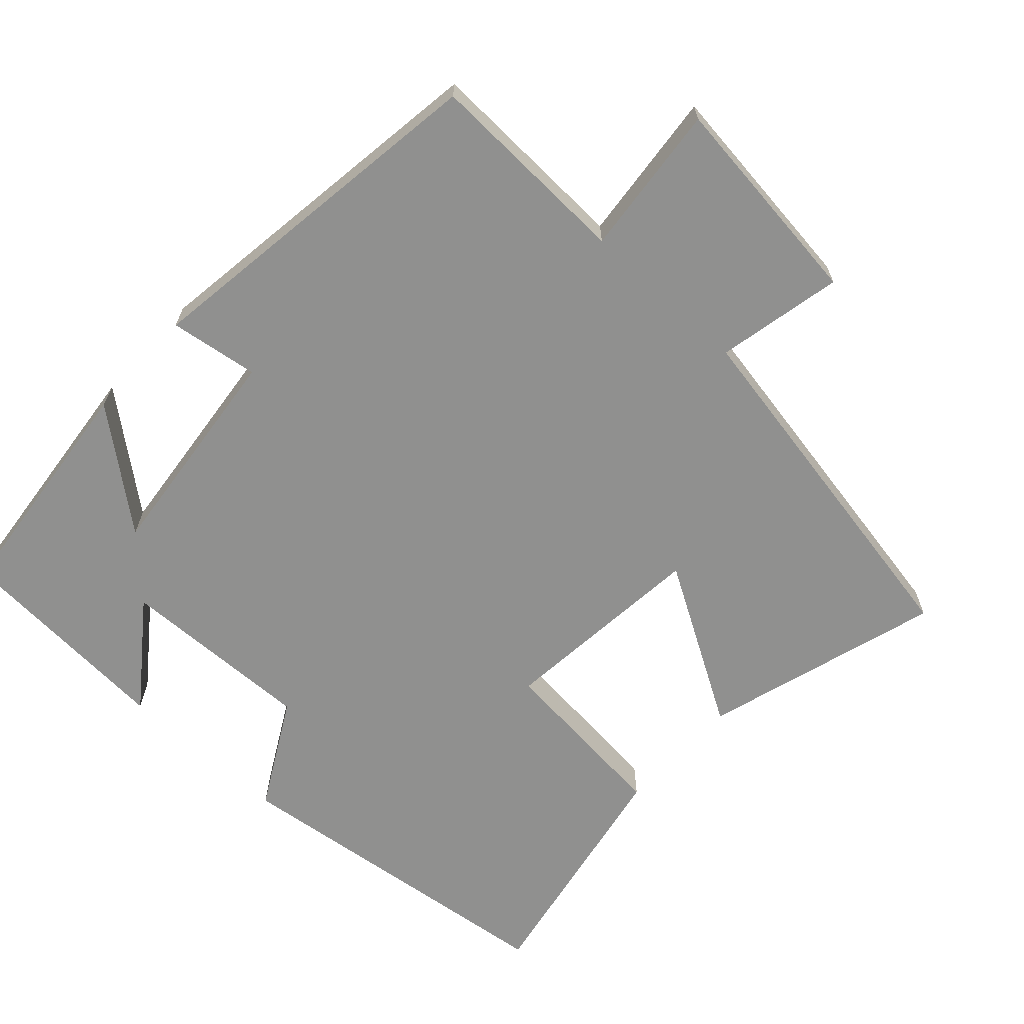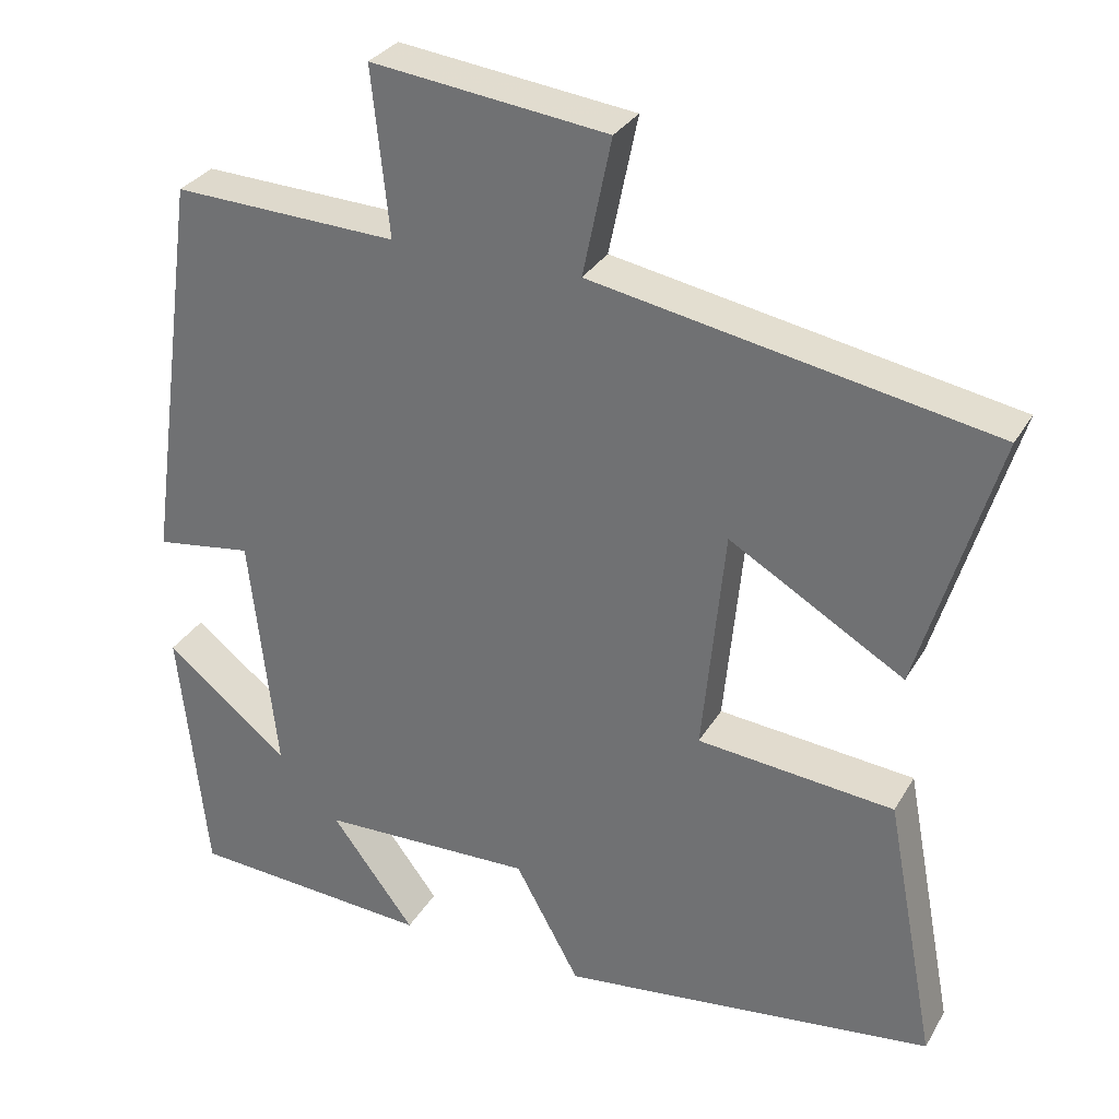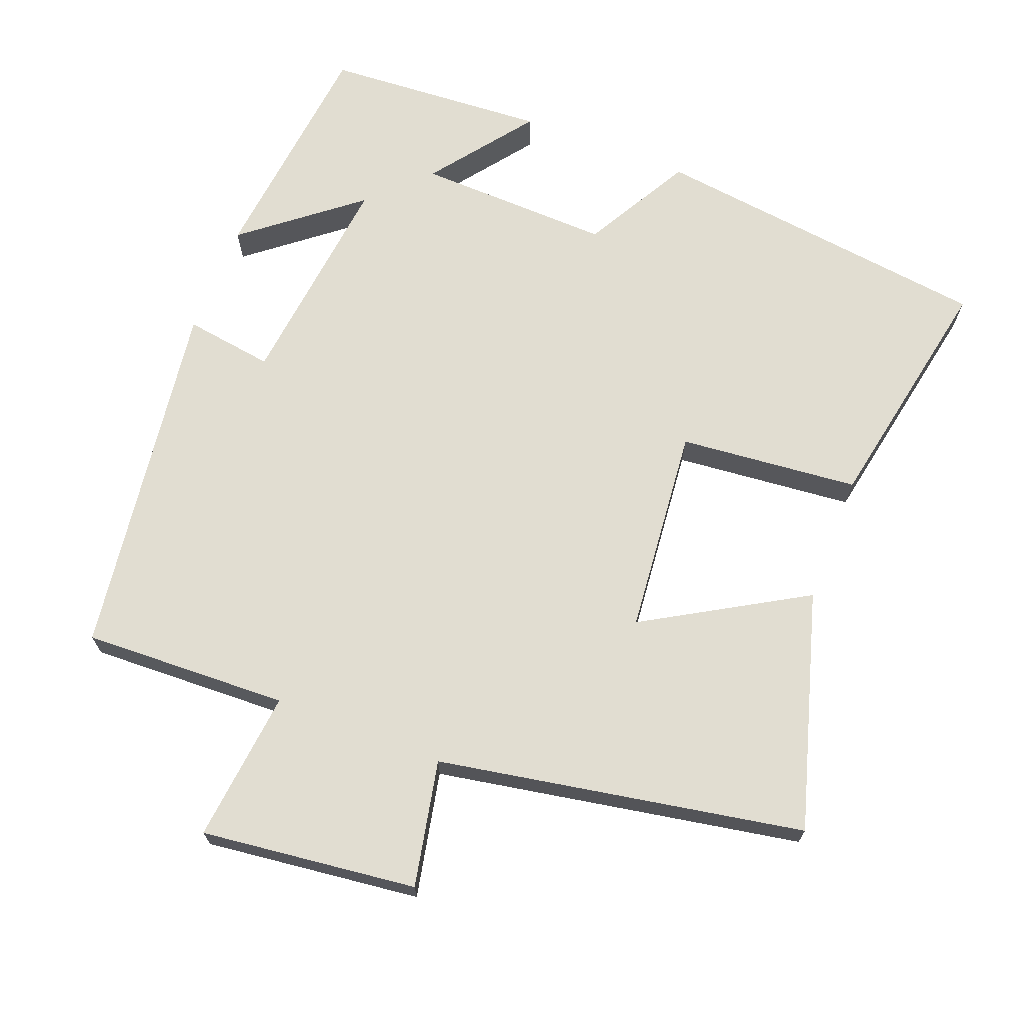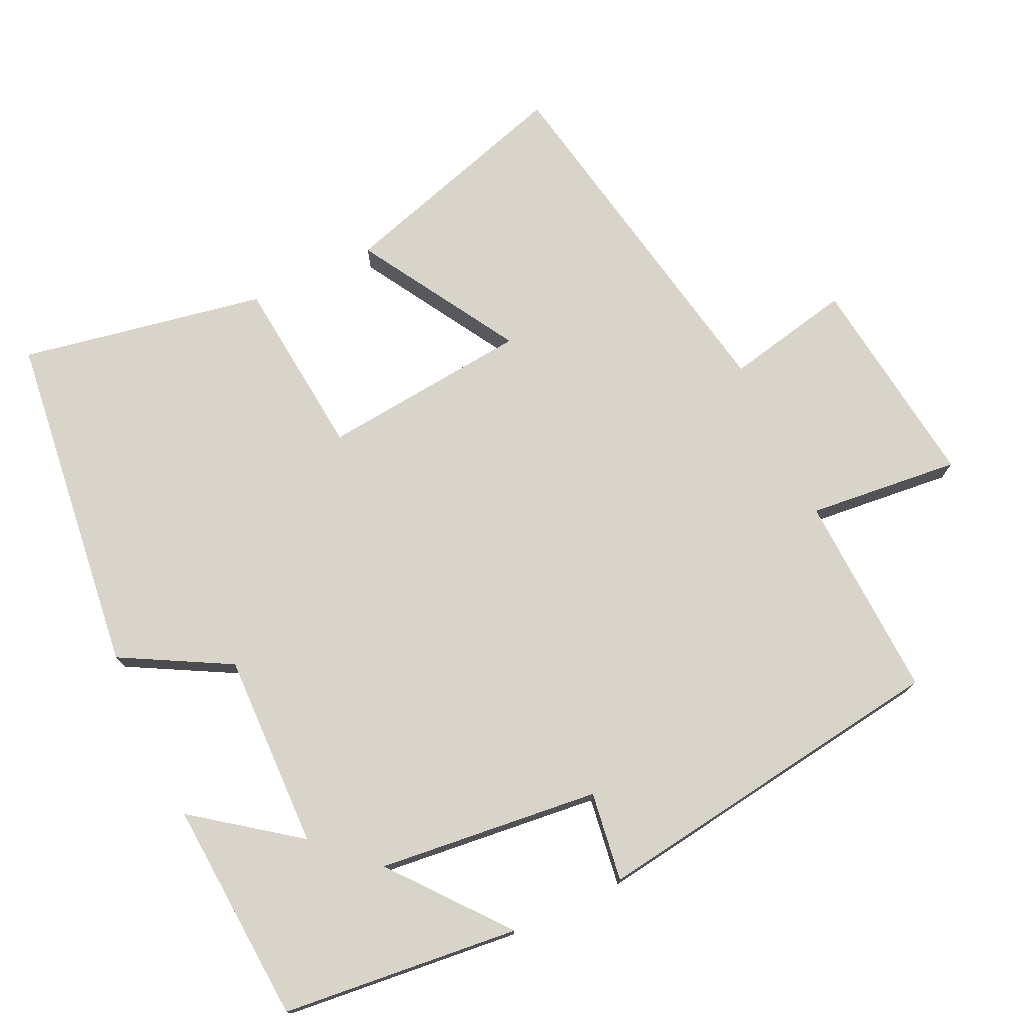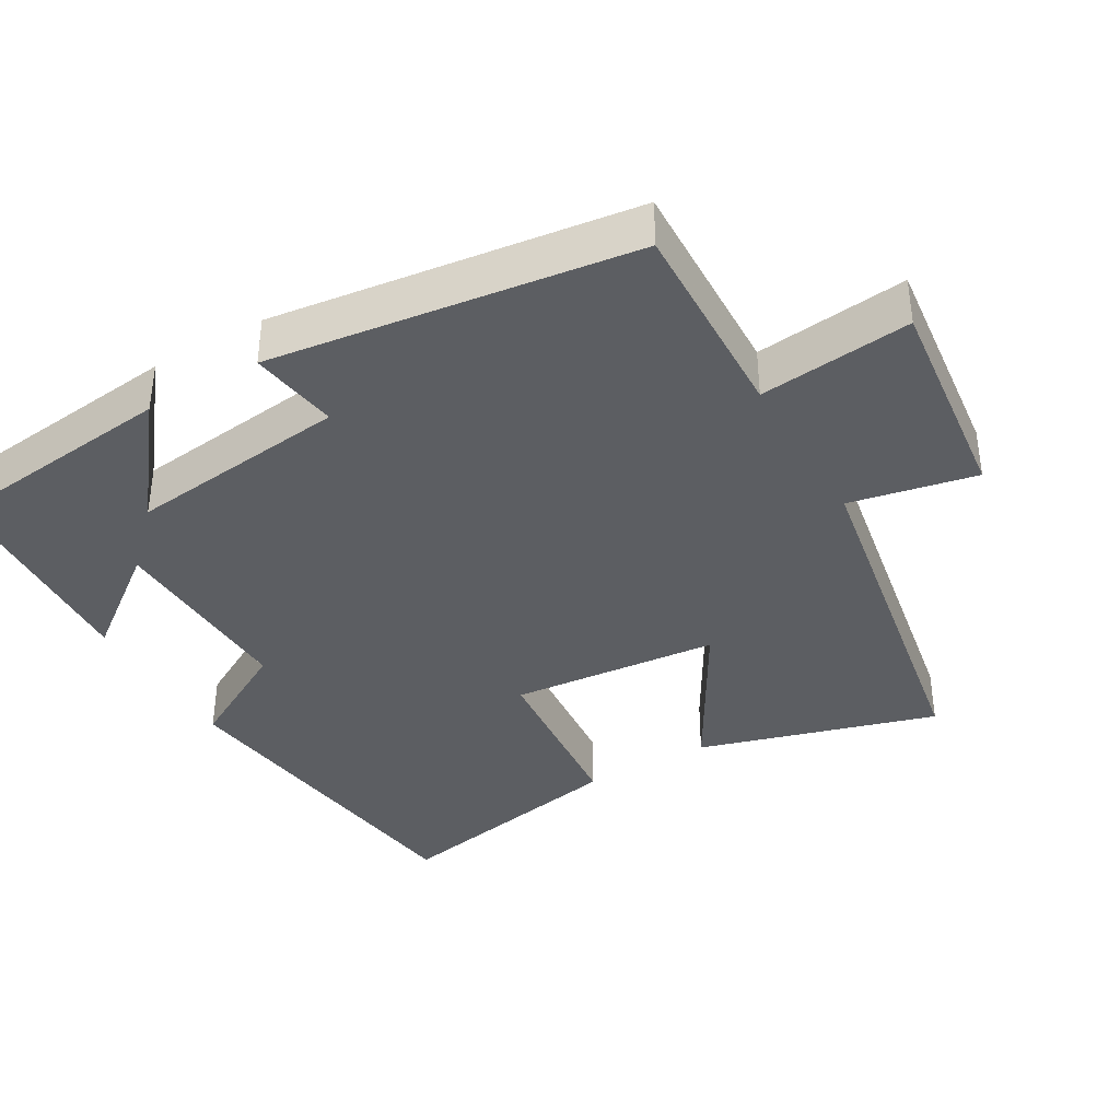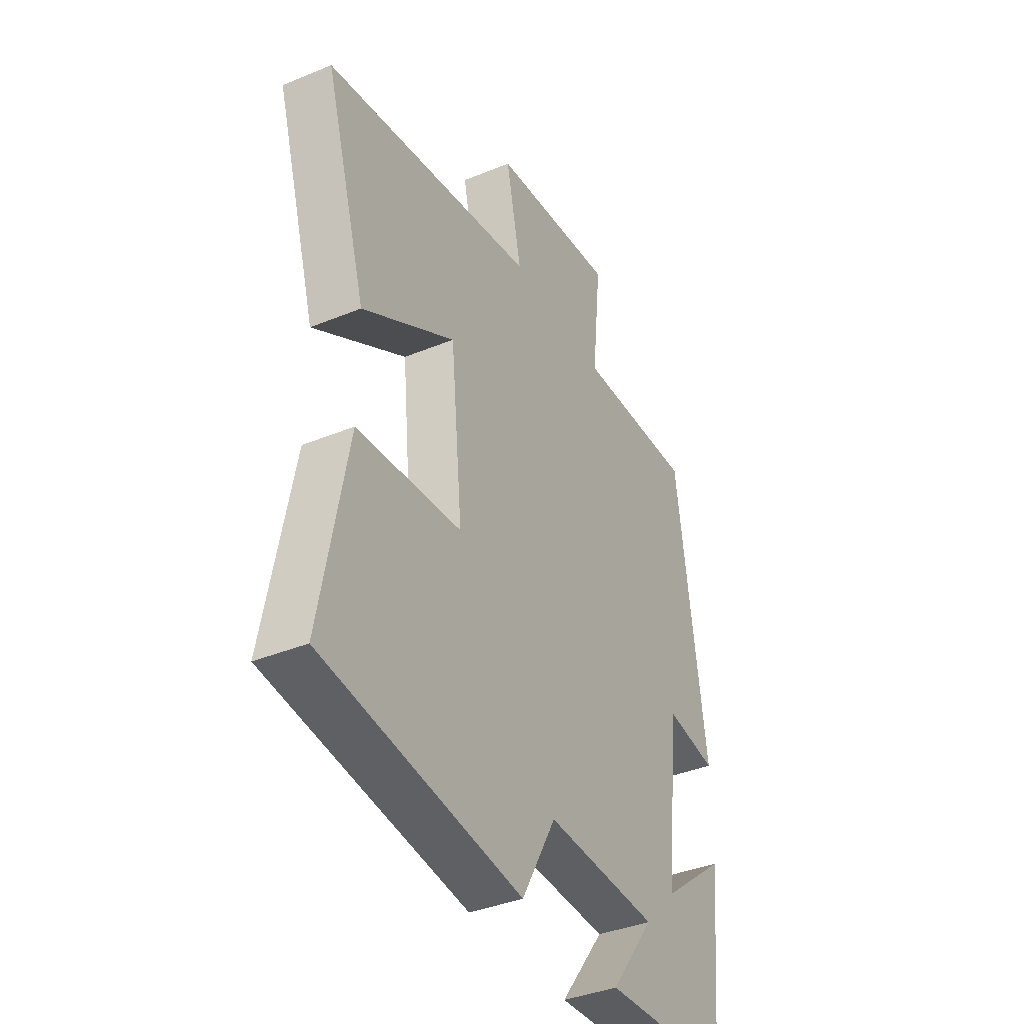
<metadata>
{"format":"obj","ext":"obj","renderer":"f3d","projection":"perspective","resolution":1024,"background":"white","views":[{"elev":-65.6,"azim":-42.6,"up":"+Y"},{"elev":30.8,"azim":25.4,"up":"+Z"},{"elev":68.9,"azim":21.3,"up":"+Y"},{"elev":75.1,"azim":-115.4,"up":"+Y"},{"elev":-38.0,"azim":-59.6,"up":"+Y"},{"elev":-38.4,"azim":117.5,"up":"+Z"}]}
</metadata>
<code>
v 0.598 0.07 0.408
v 0.5 0.07 0.08
v 0.279 0.07 0.21
v 0.251 0.07 -0.078
v 0.5 0.07 -0.102
v 0.564 0.07 -0.441
v 0.089 0.07 -0.5
v 0.007 0.07 -0.351
v -0.263 0.07 -0.359
v -0.157 0.07 -0.5
v -0.465 0.07 -0.48
v -0.5 0.07 -0.152
v -0.343 0.07 -0.278
v -0.377 0.07 0.028
v -0.5 0.07 0.01
v -0.431 0.07 0.511
v -0.147 0.07 0.5
v -0.169 0.07 0.71
v 0.129 0.07 0.674
v 0.093 0.07 0.5
v 0.598 0 0.408
v 0.5 0 0.08
v 0.279 0 0.21
v 0.251 0 -0.078
v 0.5 0 -0.102
v 0.564 0 -0.441
v 0.089 0 -0.5
v 0.007 0 -0.351
v -0.263 0 -0.359
v -0.157 0 -0.5
v -0.465 0 -0.48
v -0.5 0 -0.152
v -0.343 0 -0.278
v -0.377 0 0.028
v -0.5 0 0.01
v -0.431 0 0.511
v -0.147 0 0.5
v -0.169 0 0.71
v 0.129 0 0.674
v 0.093 0 0.5
f 17 18 19 20
f 17 20 1 2
f 14 15 16 17
f 13 14 17
f 10 11 12 13
f 9 10 13
f 8 9 13 17
f 4 5 6 7
f 3 4 7 8
f 17 2 3
f 3 8 17
f 40 39 38 37
f 22 21 40 37
f 37 36 35 34
f 37 34 33
f 33 32 31 30
f 33 30 29
f 37 33 29 28
f 27 26 25 24
f 28 27 24 23
f 23 22 37
f 37 28 23
f 1 21 22 2
f 2 22 23 3
f 3 23 24 4
f 4 24 25 5
f 5 25 26 6
f 6 26 27 7
f 7 27 28 8
f 8 28 29 9
f 9 29 30 10
f 10 30 31 11
f 11 31 32 12
f 12 32 33 13
f 13 33 34 14
f 14 34 35 15
f 15 35 36 16
f 16 36 37 17
f 17 37 38 18
f 18 38 39 19
f 19 39 40 20
f 20 40 21 1

</code>
